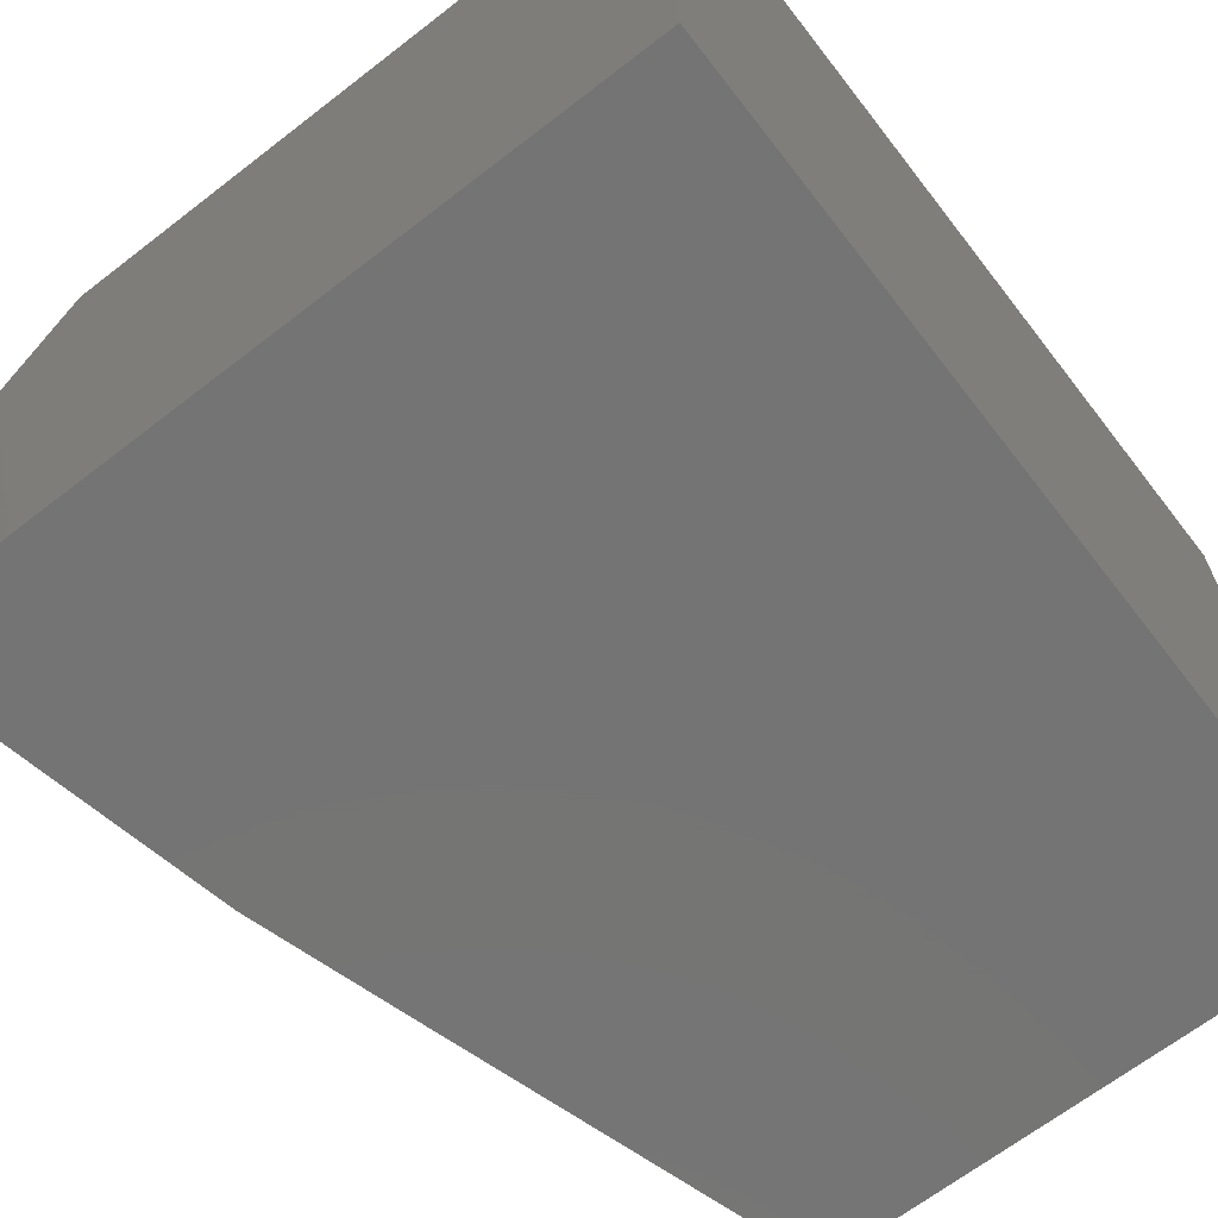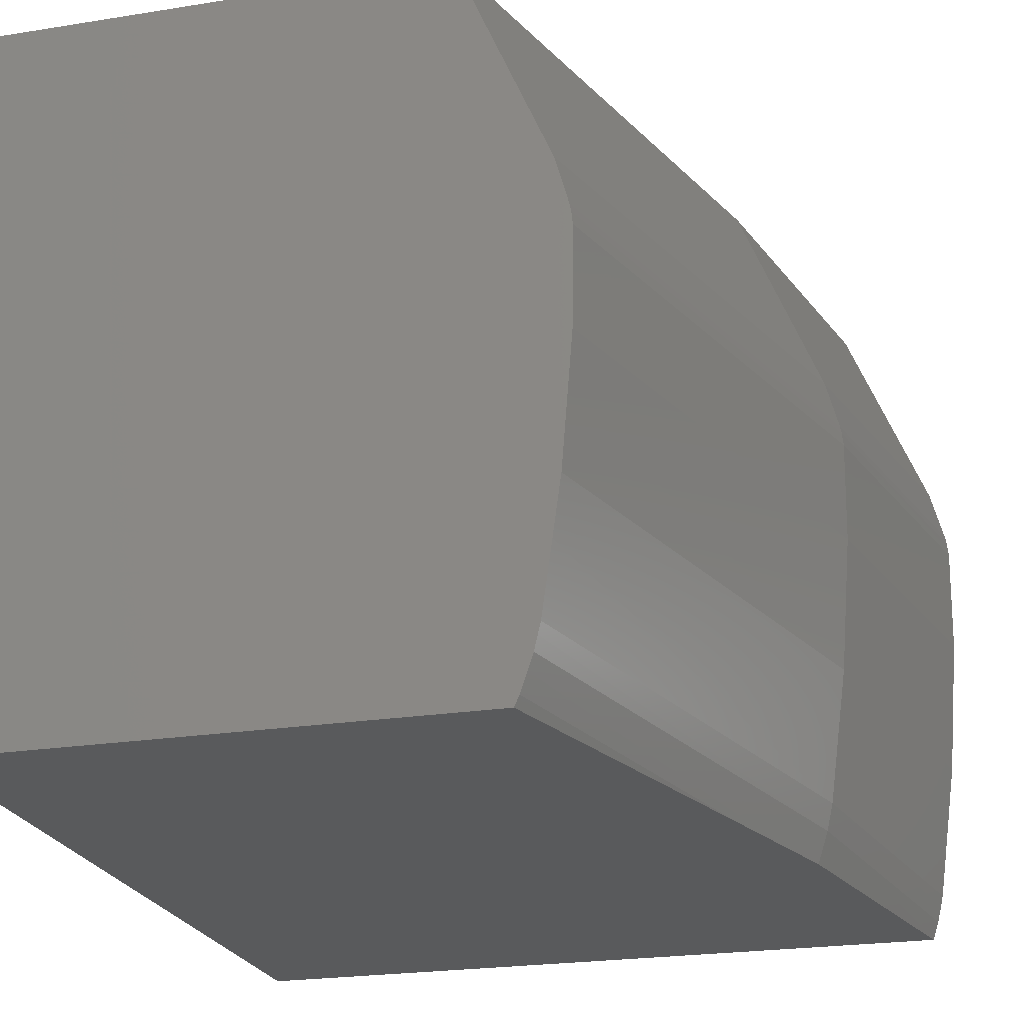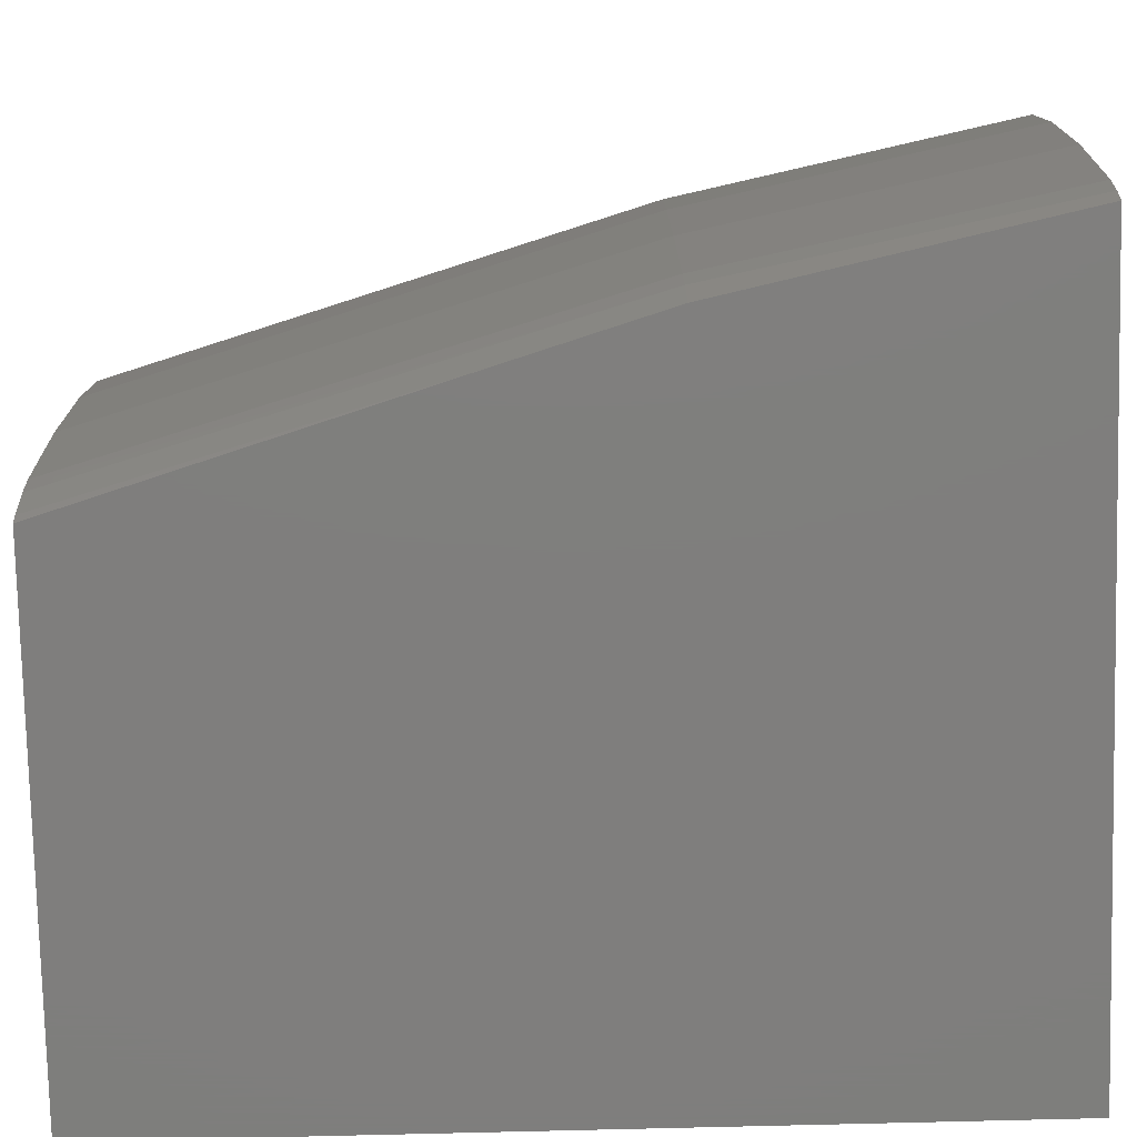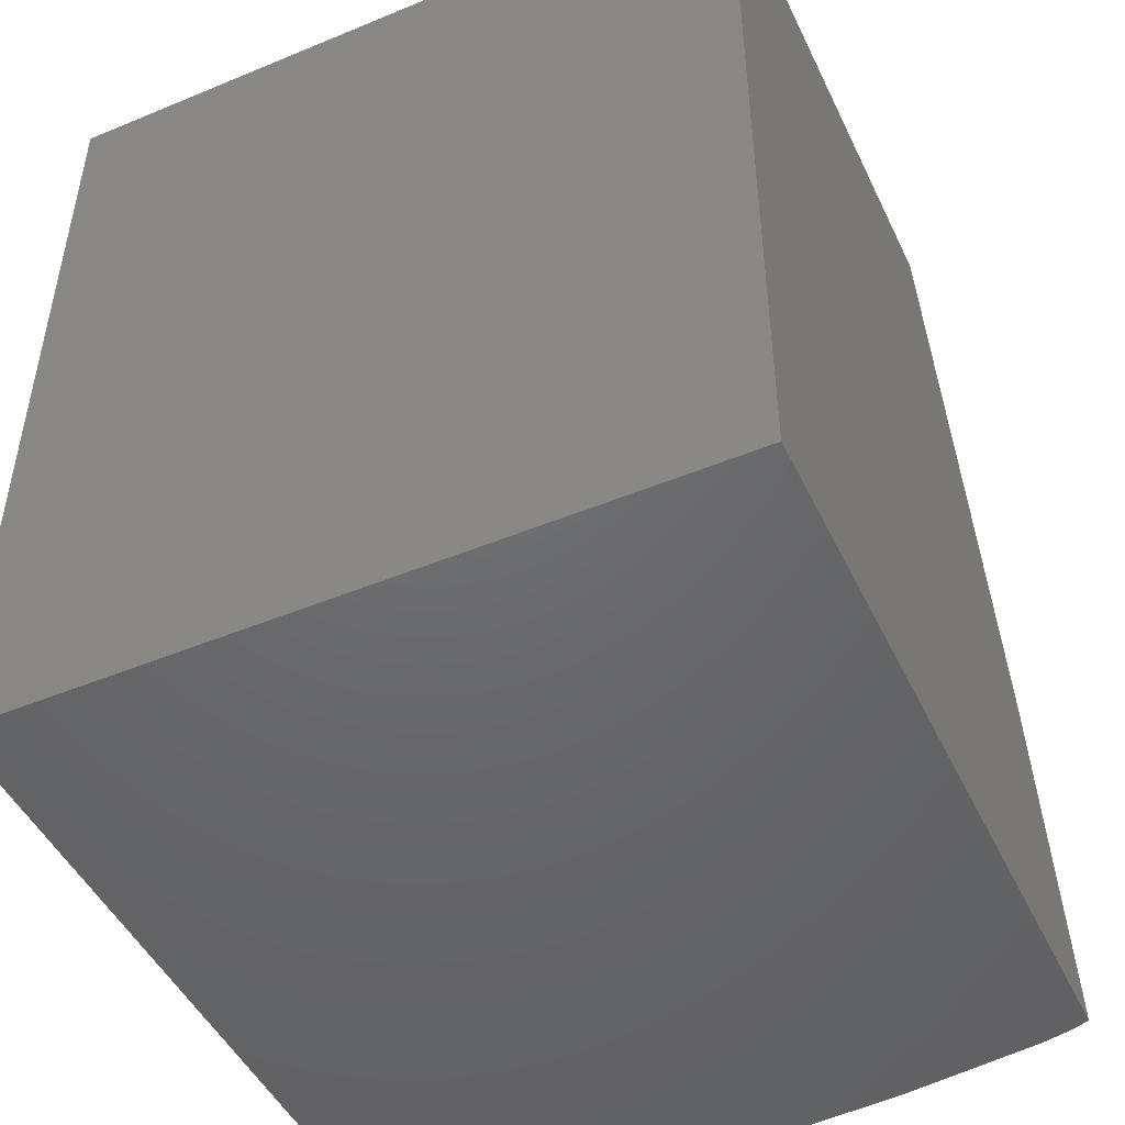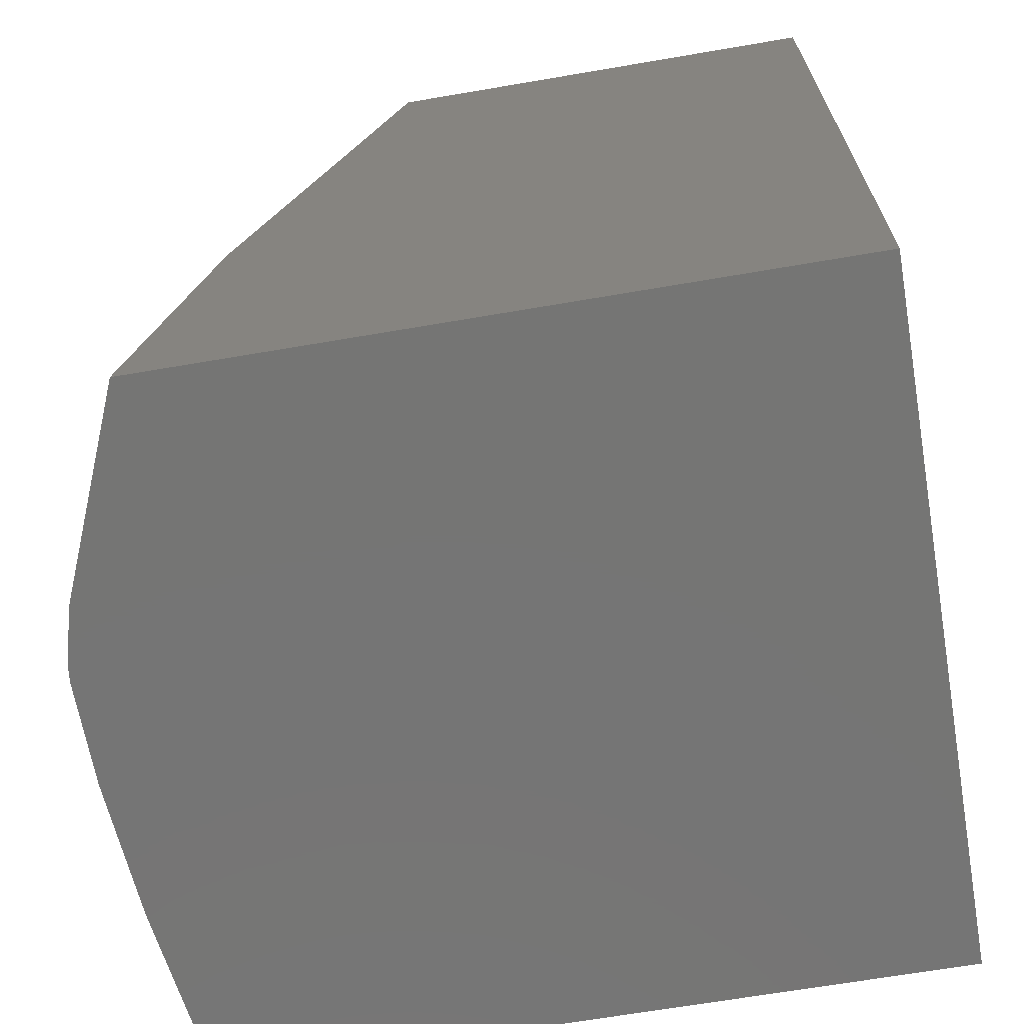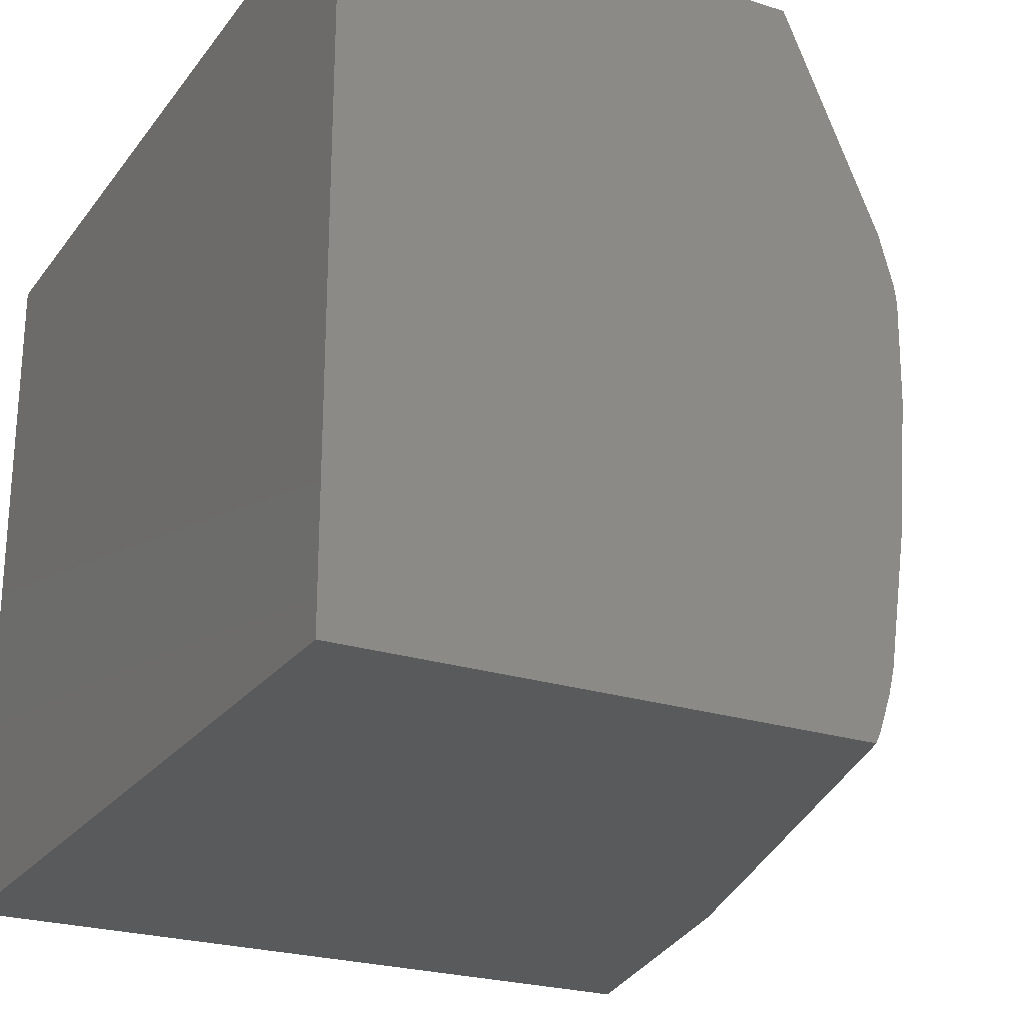
<metadata>
{"format":"stl","ext":"stl","renderer":"f3d","projection":"perspective","resolution":1024,"background":"white","views":[{"elev":-66.7,"azim":37.8,"up":"+Z"},{"elev":-23.0,"azim":-164.7,"up":"+Z"},{"elev":-78.5,"azim":-88.6,"up":"+Z"},{"elev":-47.9,"azim":114.9,"up":"+Y"},{"elev":-67.4,"azim":9.7,"up":"+Y"},{"elev":-24.2,"azim":152.3,"up":"+Z"}]}
</metadata>
<code>
# stl→obj: 54 verts, 104 faces
v 18.67 -73.5 7.667
v 18.67 -55.12 -7.667
v 18.67 -55.12 7.667
v 18.67 -73.5 -7.667
v 7.877 -58.65 7.667
v 8.923 -55.12 7.667
v 5.508 -66.55 7.667
v 4.062 -73.5 7.667
v 5.341 -62.97 -7.667
v 7.716 -55.12 -7.667
v 4.763 -64.91 -7.667
v 4.31 -66.42 -7.667
v 2.811 -73.5 -7.667
v 6.943 -55.12 3.031
v 6.814 -55.12 2.562
v 6.605 -55.12 0.5928
v 6.61 -55.12 1.705
v 6.655 -55.12 1.992
v 6.641 -55.12 1.918
v 6.624 -55.12 1.829
v 6.593 -55.12 1.555
v 6.619 -55.12 -0.5679
v 6.722 -55.12 -1.842
v 6.848 -55.12 -3.383
v 7.02 -55.12 -4.623
v 7.233 -55.12 -6.135
v 7.291 -55.12 -6.383
v 7.475 -55.12 -7.025
v 7.363 -55.12 -6.689
v 7.616 -55.12 -7.44
v 2.232 -73.5 3.291
v 1.873 -73.5 0.6266
v 2.092 -73.5 2.773
v 1.878 -73.5 1.849
v 1.926 -73.5 2.163
v 1.911 -73.5 2.081
v 1.893 -73.5 1.986
v 1.86 -73.5 1.688
v 1.888 -73.5 -0.6166
v 1.999 -73.5 -2.024
v 2.131 -73.5 -3.673
v 2.318 -73.5 -5.046
v 2.541 -73.5 -6.662
v 2.604 -73.5 -6.937
v 2.801 -73.5 -7.636
v 2.679 -73.5 -7.263
v 3.665 -66.35 3.163
v 3.375 -66.32 2.078
v 3.345 -66.31 1.908
v 3.313 -66.31 1.622
v 3.34 -66.31 -0.5925
v 3.57 -66.34 -3.53
v 3.957 -66.38 -6.403
v 4.088 -66.39 -6.981
f 1 2 3
f 2 1 4
f 5 3 6
f 3 5 1
f 7 1 5
f 1 7 8
f 9 2 4
f 2 9 10
f 4 11 9
f 4 12 11
f 12 4 13
f 3 14 6
f 3 15 14
f 16 15 3
f 17 15 16
f 15 17 18
f 18 17 19
f 19 17 20
f 17 16 21
f 3 22 16
f 2 22 3
f 22 2 23
f 23 2 24
f 24 2 25
f 25 2 26
f 26 2 27
f 28 27 2
f 27 28 29
f 10 28 2
f 28 10 30
f 31 1 8
f 32 31 33
f 34 33 35
f 34 35 36
f 34 36 37
f 33 34 32
f 32 34 38
f 31 32 1
f 39 1 32
f 4 39 40
f 4 40 41
f 4 41 42
f 4 42 43
f 4 43 44
f 45 44 46
f 44 45 4
f 4 45 13
f 39 4 1
f 14 5 6
f 5 14 47
f 5 47 7
f 18 48 15
f 48 14 15
f 14 48 47
f 20 49 19
f 49 18 19
f 18 49 48
f 21 50 17
f 50 20 17
f 20 50 49
f 22 51 16
f 16 50 21
f 50 16 51
f 24 52 23
f 23 51 22
f 51 23 52
f 26 53 25
f 25 52 24
f 52 25 53
f 29 54 27
f 27 53 26
f 53 27 54
f 9 28 30
f 28 9 11
f 11 29 28
f 11 54 29
f 54 11 12
f 10 9 30
f 31 7 47
f 7 31 8
f 33 48 35
f 48 33 47
f 47 33 31
f 37 48 49
f 48 37 36
f 48 36 35
f 38 49 50
f 49 38 34
f 49 34 37
f 32 51 39
f 51 32 50
f 32 38 50
f 40 52 41
f 52 40 51
f 40 39 51
f 42 53 43
f 53 42 52
f 42 41 52
f 44 54 46
f 54 44 53
f 44 43 53
f 45 12 13
f 12 45 54
f 45 46 54

</code>
